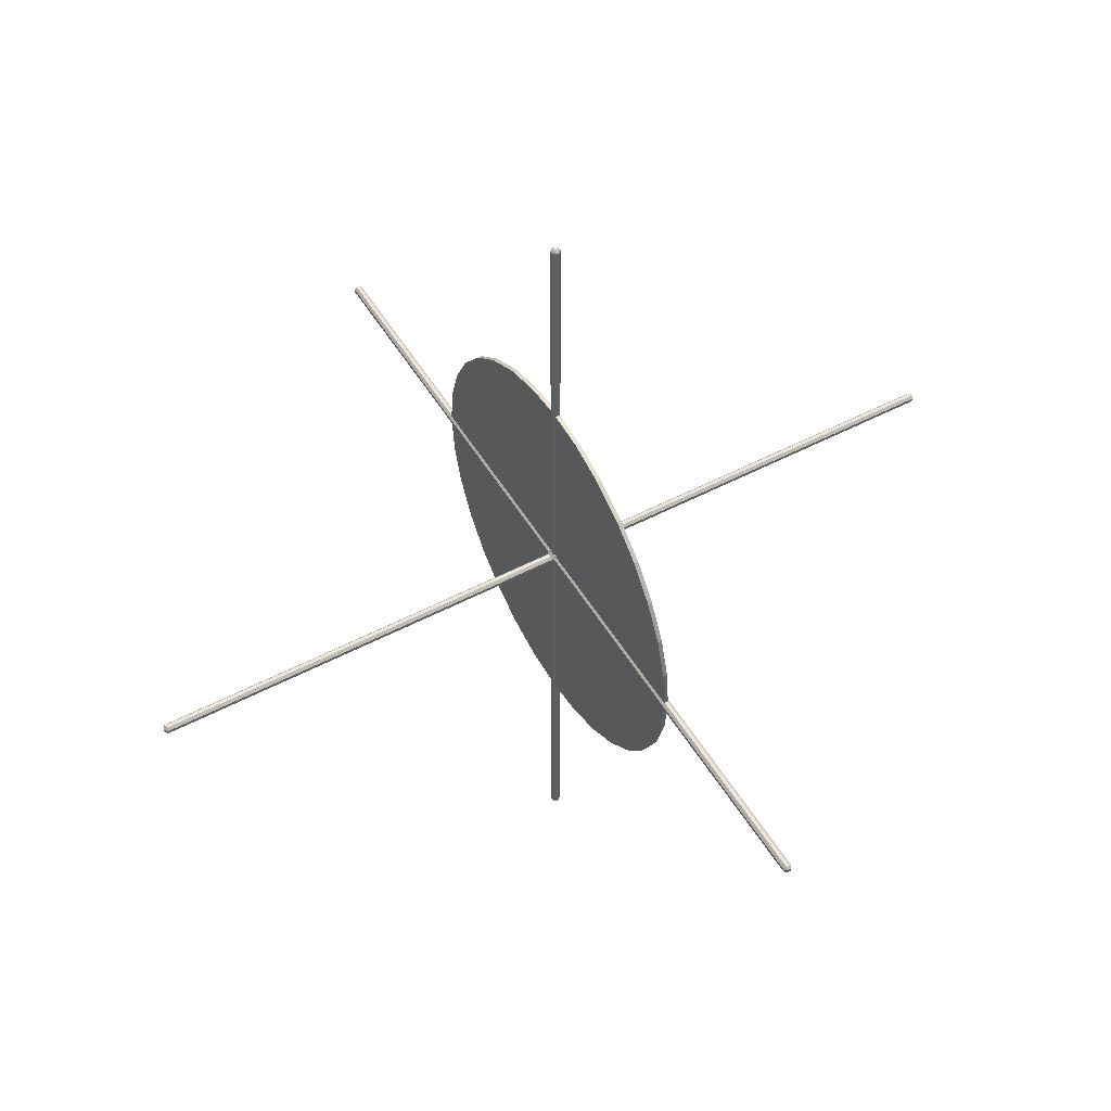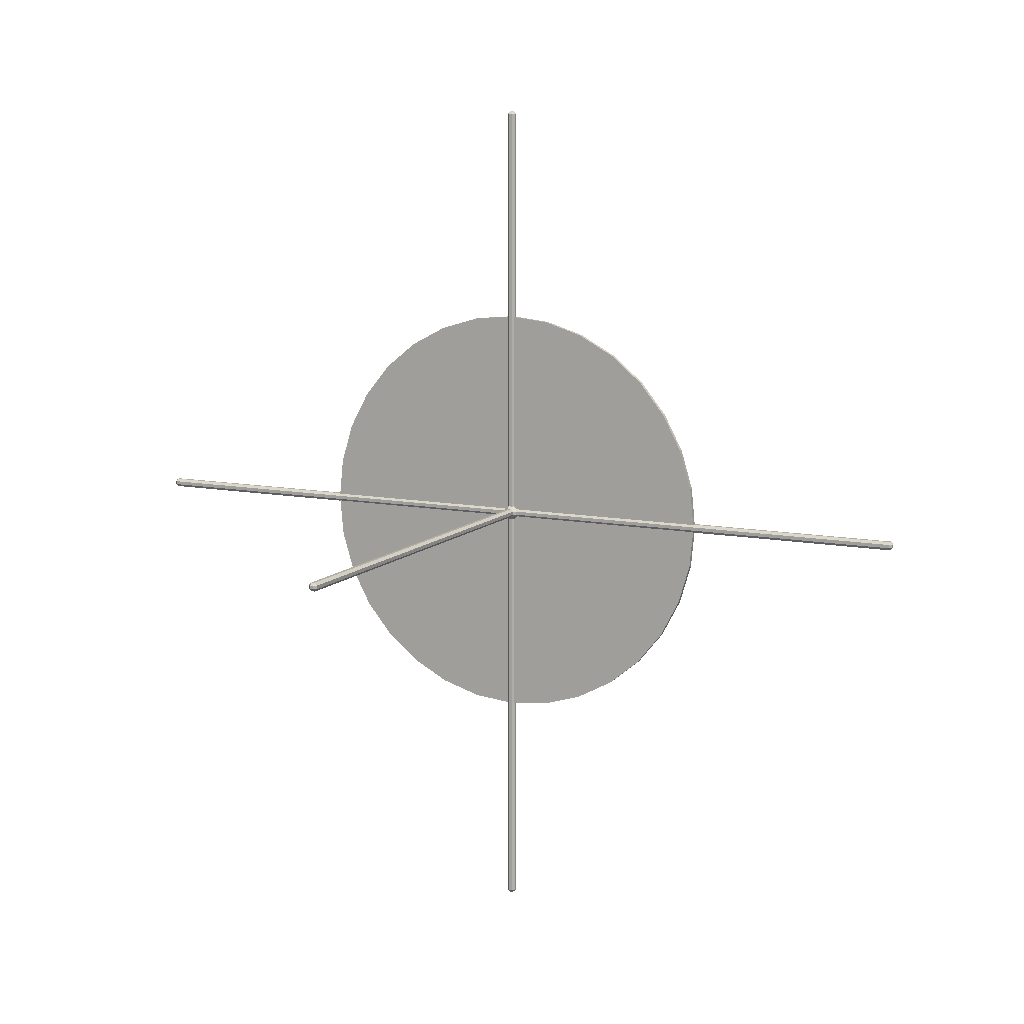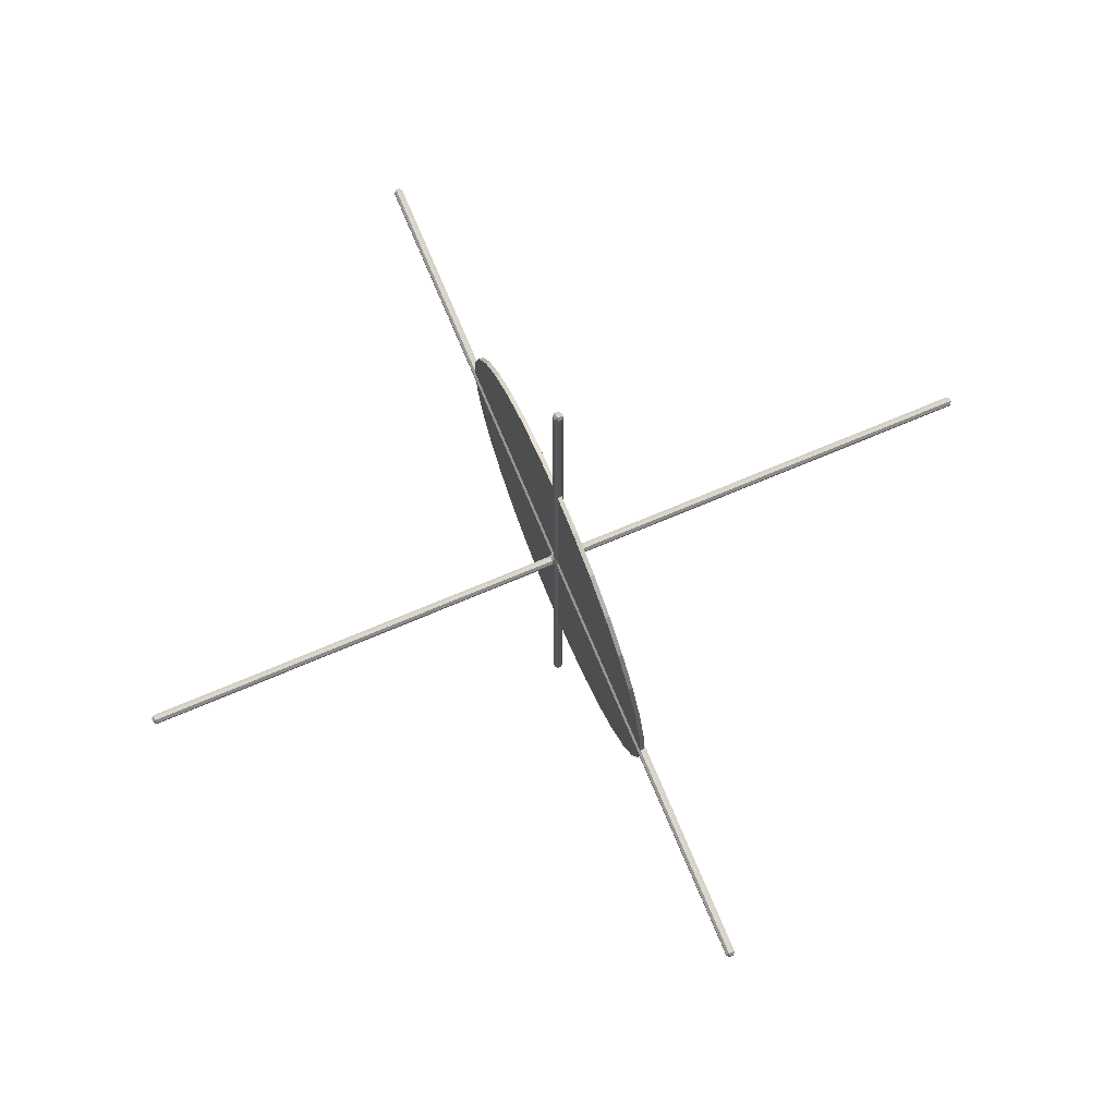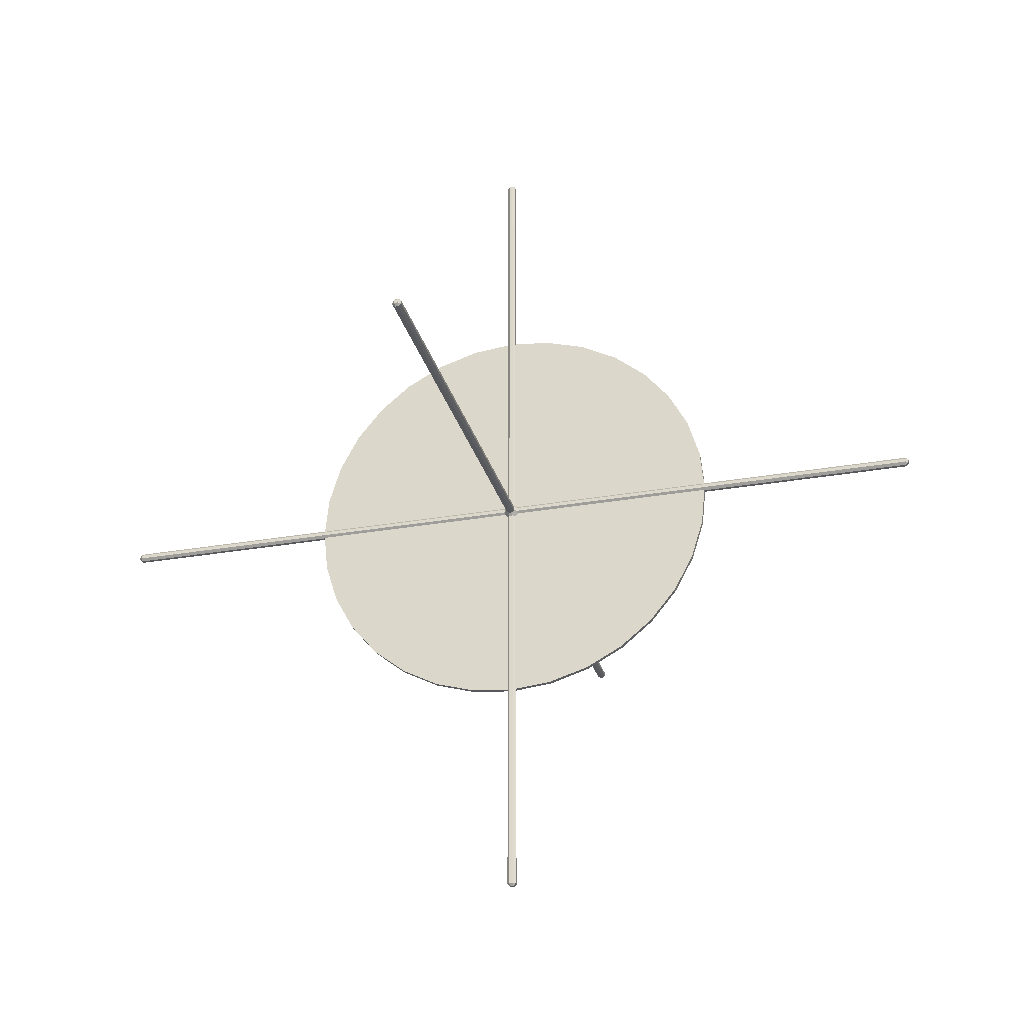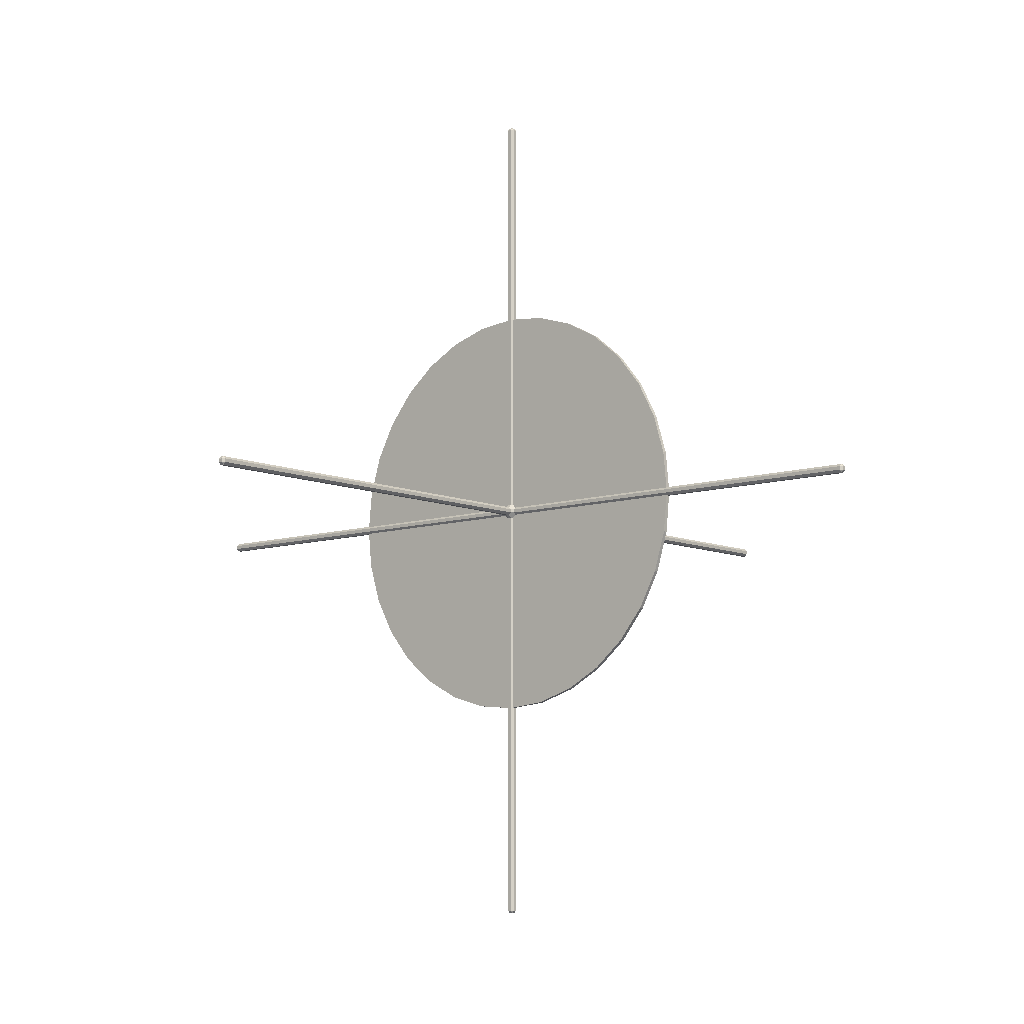
<metadata>
{"format":"obj","ext":"obj","renderer":"f3d","projection":"perspective","resolution":1024,"background":"white","views":[{"elev":50.9,"azim":150.1,"up":"+Y"},{"elev":10.6,"azim":116.0,"up":"+Y"},{"elev":73.6,"azim":157.3,"up":"+Z"},{"elev":-28.7,"azim":104.8,"up":"+Y"},{"elev":-8.8,"azim":-49.2,"up":"+Y"}]}
</metadata>
<code>
o Cube
v 0.1 0.04036 -0.1596
v 0.04036 0.1 -0.1596
v 0.04036 0.1596 -0.1
v 0.1 0.1596 -0.04036
v 0.1596 0.1 -0.04036
v 0.1596 0.04036 -0.1
v 0.04036 -0.1 -0.1596
v 0.1 -0.04036 -0.1596
v 0.1596 -0.04036 -0.1
v 0.1596 -0.1 -0.04036
v 0.1 -0.1596 -0.04036
v 0.04036 -0.1596 -0.1
v 0.1596 0.04036 0.1
v 0.1596 0.1 0.04036
v 0.1 0.1596 0.04036
v 0.04036 0.1596 0.1
v 0.04036 0.1 0.1596
v 0.1 0.04036 0.1596
v 0.1596 -0.04036 0.1
v 0.1 -0.04036 0.1596
v 0.04036 -0.1 0.1596
v 0.04036 -0.1596 0.1
v 0.1 -0.1596 0.04036
v 0.1596 -0.1 0.04036
v -0.1 0.04036 -0.1596
v -0.1596 0.04036 -0.1
v -0.1596 0.1 -0.04036
v -0.1 0.1596 -0.04036
v -0.04036 0.1596 -0.1
v -0.04036 0.1 -0.1596
v -0.1 -0.1596 -0.04036
v -0.1596 -0.1 -0.04036
v -0.1596 -0.04036 -0.1
v -0.1 -0.04036 -0.1596
v -0.04036 -0.1 -0.1596
v -0.04036 -0.1596 -0.1
v -0.1596 0.04036 0.1
v -0.1 0.04036 0.1596
v -0.04036 0.1 0.1596
v -0.04036 0.1596 0.1
v -0.1 0.1596 0.04036
v -0.1596 0.1 0.04036
v -0.1 -0.1596 0.04036
v -0.04036 -0.1596 0.1
v -0.04036 -0.1 0.1596
v -0.1 -0.04036 0.1596
v -0.1596 -0.04036 0.1
v -0.1596 -0.1 0.04036
v 0.04036 10.04 -0.1
v 0.04036 10.1 -0.04036
v 0.1 10.04 -0.04036
v -0.04036 10.04 -0.1
v -0.1 10.04 -0.04036
v -0.04036 10.1 -0.04036
v -0.1 10.04 0.04036
v -0.04036 10.04 0.1
v -0.04036 10.1 0.04036
v 0.04036 10.04 0.1
v 0.1 10.04 0.04036
v 0.04036 10.1 0.04036
v 0.1 -0.04036 10.04
v 0.04036 -0.04036 10.1
v 0.04036 -0.1 10.04
v 0.1 0.04036 10.04
v 0.04036 0.1 10.04
v 0.04036 0.04036 10.1
v -0.04036 0.1 10.04
v -0.1 0.04036 10.04
v -0.04036 0.04036 10.1
v -0.1 -0.04036 10.04
v -0.04036 -0.1 10.04
v -0.04036 -0.04036 10.1
v -10.04 -0.04036 0.1
v -10.1 -0.04036 0.04036
v -10.04 -0.1 0.04036
v -10.04 0.04036 0.1
v -10.04 0.1 0.04036
v -10.1 0.04036 0.04036
v -10.04 0.1 -0.04036
v -10.04 0.04036 -0.1
v -10.1 0.04036 -0.04036
v -10.04 -0.04036 -0.1
v -10.04 -0.1 -0.04036
v -10.1 -0.04036 -0.04036
v -0.04036 -10.04 -0.1
v -0.04036 -10.1 -0.04036
v -0.1 -10.04 -0.04036
v 0.04036 -10.04 -0.1
v 0.1 -10.04 -0.04036
v 0.04036 -10.1 -0.04036
v 0.1 -10.04 0.04036
v 0.04036 -10.04 0.1
v 0.04036 -10.1 0.04036
v -0.04036 -10.04 0.1
v -0.1 -10.04 0.04036
v -0.04036 -10.1 0.04036
v 10.04 -0.04036 -0.1
v 10.1 -0.04036 -0.04036
v 10.04 -0.1 -0.04036
v 10.04 0.04036 -0.1
v 10.04 0.1 -0.04036
v 10.1 0.04036 -0.04036
v 10.04 0.1 0.04036
v 10.04 0.04036 0.1
v 10.1 0.04036 0.04036
v 10.04 -0.04036 0.1
v 10.04 -0.1 0.04036
v 10.1 -0.04036 0.04036
v -0.1 -0.04036 -10.04
v -0.04036 -0.04036 -10.1
v -0.04036 -0.1 -10.04
v -0.1 0.04036 -10.04
v -0.04036 0.1 -10.04
v -0.04036 0.04036 -10.1
v 0.04036 0.1 -10.04
v 0.1 0.04036 -10.04
v 0.04036 0.04036 -10.1
v 0.1 -0.04036 -10.04
v 0.04036 -0.1 -10.04
v 0.04036 -0.04036 -10.1
f 66 72 62
f 51 15 4
f 79 42 27
f 64 20 18
f 100 9 6
f 78 84 74
f 94 22 44
f 58 40 16
f 54 60 50
f 112 34 25
f 90 96 86
f 70 38 46
f 87 43 31
f 55 28 41
f 76 47 37
f 102 108 98
f 99 24 10
f 88 36 12
f 63 45 21
f 75 32 48
f 114 120 110
f 115 30 2
f 52 3 29
f 67 17 39
f 106 13 19
f 82 26 33
f 111 7 35
f 103 5 14
f 91 11 23
f 5 6 2
f 10 11 12
f 16 17 18
f 22 23 24
f 28 29 30
f 34 35 36
f 40 41 42
f 44 46 48
f 49 50 51
f 52 53 54
f 55 56 57
f 58 59 60
f 61 62 63
f 64 65 66
f 67 68 69
f 70 71 72
f 73 74 75
f 76 77 78
f 79 80 81
f 82 83 84
f 85 86 87
f 88 89 90
f 91 92 93
f 94 95 96
f 97 98 99
f 100 101 102
f 103 104 105
f 106 107 108
f 109 110 111
f 112 113 114
f 115 116 117
f 118 119 120
f 31 48 32
f 12 35 7
f 9 1 6
f 38 47 46
f 20 13 18
f 34 26 25
f 16 39 17
f 4 14 5
f 44 21 45
f 41 27 42
f 29 2 30
f 23 10 24
f 50 52 54
f 54 55 57
f 57 58 60
f 60 51 50
f 53 29 28
f 4 49 51
f 56 41 40
f 59 16 15
f 62 64 66
f 66 67 69
f 69 70 72
f 72 63 62
f 65 18 17
f 21 61 63
f 68 39 38
f 71 46 45
f 74 76 78
f 78 79 81
f 81 82 84
f 84 75 74
f 77 37 42
f 48 73 75
f 80 27 26
f 83 33 32
f 86 88 90
f 90 91 93
f 93 94 96
f 96 87 86
f 89 12 11
f 31 85 87
f 92 23 22
f 95 44 43
f 98 100 102
f 102 103 105
f 105 106 108
f 108 99 98
f 101 6 5
f 10 97 99
f 104 14 13
f 107 19 24
f 110 112 114
f 114 115 117
f 117 118 120
f 120 111 110
f 113 25 30
f 35 109 111
f 116 2 1
f 119 8 7
f 118 1 8
f 66 69 72
f 51 59 15
f 79 77 42
f 64 61 20
f 100 97 9
f 78 81 84
f 94 92 22
f 58 56 40
f 54 57 60
f 112 109 34
f 90 93 96
f 70 68 38
f 87 95 43
f 55 53 28
f 76 73 47
f 102 105 108
f 99 107 24
f 88 85 36
f 63 71 45
f 75 83 32
f 114 117 120
f 115 113 30
f 52 49 3
f 67 65 17
f 106 104 13
f 82 80 26
f 111 119 7
f 103 101 5
f 91 89 11
f 6 1 2
f 2 3 4
f 4 5 2
f 12 7 10
f 7 8 10
f 8 9 10
f 18 13 16
f 13 14 16
f 14 15 16
f 24 19 20
f 20 21 24
f 21 22 24
f 30 25 26
f 26 27 30
f 27 28 30
f 36 31 34
f 31 32 34
f 32 33 34
f 42 37 38
f 38 39 42
f 39 40 42
f 48 43 44
f 44 45 46
f 46 47 48
f 31 43 48
f 12 36 35
f 9 8 1
f 38 37 47
f 20 19 13
f 34 33 26
f 16 40 39
f 4 15 14
f 44 22 21
f 41 28 27
f 29 3 2
f 23 11 10
f 50 49 52
f 54 53 55
f 57 56 58
f 60 59 51
f 53 52 29
f 4 3 49
f 56 55 41
f 59 58 16
f 62 61 64
f 66 65 67
f 69 68 70
f 72 71 63
f 65 64 18
f 21 20 61
f 68 67 39
f 71 70 46
f 74 73 76
f 78 77 79
f 81 80 82
f 84 83 75
f 77 76 37
f 48 47 73
f 80 79 27
f 83 82 33
f 86 85 88
f 90 89 91
f 93 92 94
f 96 95 87
f 89 88 12
f 31 36 85
f 92 91 23
f 95 94 44
f 98 97 100
f 102 101 103
f 105 104 106
f 108 107 99
f 101 100 6
f 10 9 97
f 104 103 14
f 107 106 19
f 110 109 112
f 114 113 115
f 117 116 118
f 120 119 111
f 113 112 25
f 35 34 109
f 116 115 2
f 119 118 8
f 118 116 1
o Cylinder
v -0.05 5 0
v 0.05 5 -0
v -0.05 4.904 -0.9755
v 0.05 4.904 -0.9755
v -0.05 4.619 -1.913
v 0.05 4.619 -1.913
v -0.05 4.157 -2.778
v 0.05 4.157 -2.778
v -0.05 3.536 -3.536
v 0.05 3.536 -3.536
v -0.05 2.778 -4.157
v 0.05 2.778 -4.157
v -0.05 1.913 -4.619
v 0.05 1.913 -4.619
v -0.05 0.9755 -4.904
v 0.05 0.9755 -4.904
v -0.05 0 -5
v 0.05 0 -5
v -0.05 -0.9755 -4.904
v 0.05 -0.9755 -4.904
v -0.05 -1.913 -4.619
v 0.05 -1.913 -4.619
v -0.05 -2.778 -4.157
v 0.05 -2.778 -4.157
v -0.05 -3.536 -3.536
v 0.05 -3.536 -3.536
v -0.05 -4.157 -2.778
v 0.05 -4.157 -2.778
v -0.05 -4.619 -1.913
v 0.05 -4.619 -1.913
v -0.05 -4.904 -0.9755
v 0.05 -4.904 -0.9755
v -0.05 -5 2e-06
v 0.05 -5 2e-06
v -0.05 -4.904 0.9755
v 0.05 -4.904 0.9755
v -0.05 -4.619 1.913
v 0.05 -4.619 1.913
v -0.05 -4.157 2.778
v 0.05 -4.157 2.778
v -0.05 -3.536 3.536
v 0.05 -3.536 3.536
v -0.05 -2.778 4.157
v 0.05 -2.778 4.157
v -0.05 -1.913 4.619
v 0.05 -1.913 4.619
v -0.05 -0.9754 4.904
v 0.05 -0.9754 4.904
v -0.05 5e-06 5
v 0.05 5e-06 5
v -0.05 0.9755 4.904
v 0.05 0.9755 4.904
v -0.05 1.913 4.619
v 0.05 1.913 4.619
v -0.05 2.778 4.157
v 0.05 2.778 4.157
v -0.05 3.536 3.536
v 0.05 3.536 3.536
v -0.05 4.157 2.778
v 0.05 4.157 2.778
v -0.05 4.619 1.913
v 0.05 4.619 1.913
v -0.05 4.904 0.9754
v 0.05 4.904 0.9754
f 122 123 121
f 124 125 123
f 126 127 125
f 128 129 127
f 130 131 129
f 132 133 131
f 134 135 133
f 136 137 135
f 138 139 137
f 140 141 139
f 142 143 141
f 144 145 143
f 146 147 145
f 148 149 147
f 150 151 149
f 152 153 151
f 154 155 153
f 156 157 155
f 158 159 157
f 160 161 159
f 162 163 161
f 164 165 163
f 166 167 165
f 168 169 167
f 170 171 169
f 172 173 171
f 174 175 173
f 176 177 175
f 178 179 177
f 180 181 179
f 174 158 142
f 182 183 181
f 184 121 183
f 135 151 167
f 122 124 123
f 124 126 125
f 126 128 127
f 128 130 129
f 130 132 131
f 132 134 133
f 134 136 135
f 136 138 137
f 138 140 139
f 140 142 141
f 142 144 143
f 144 146 145
f 146 148 147
f 148 150 149
f 150 152 151
f 152 154 153
f 154 156 155
f 156 158 157
f 158 160 159
f 160 162 161
f 162 164 163
f 164 166 165
f 166 168 167
f 168 170 169
f 170 172 171
f 172 174 173
f 174 176 175
f 176 178 177
f 178 180 179
f 180 182 181
f 126 124 122
f 122 184 126
f 184 182 126
f 182 180 178
f 178 176 174
f 174 172 170
f 170 168 174
f 168 166 174
f 166 164 158
f 164 162 158
f 162 160 158
f 158 156 154
f 154 152 150
f 150 148 146
f 146 144 142
f 142 140 138
f 138 136 142
f 136 134 142
f 134 132 130
f 130 128 126
f 182 178 126
f 178 174 126
f 158 154 142
f 154 150 142
f 150 146 142
f 134 130 142
f 130 126 142
f 174 166 158
f 126 174 142
f 182 184 183
f 184 122 121
f 183 121 123
f 123 125 127
f 127 129 131
f 131 133 127
f 133 135 127
f 135 137 139
f 139 141 135
f 141 143 135
f 143 145 151
f 145 147 151
f 147 149 151
f 151 153 155
f 155 157 159
f 159 161 163
f 163 165 167
f 167 169 171
f 171 173 175
f 175 177 183
f 177 179 183
f 179 181 183
f 183 123 127
f 151 155 167
f 155 159 167
f 159 163 167
f 167 171 183
f 171 175 183
f 183 127 135
f 135 143 151
f 183 135 167

</code>
